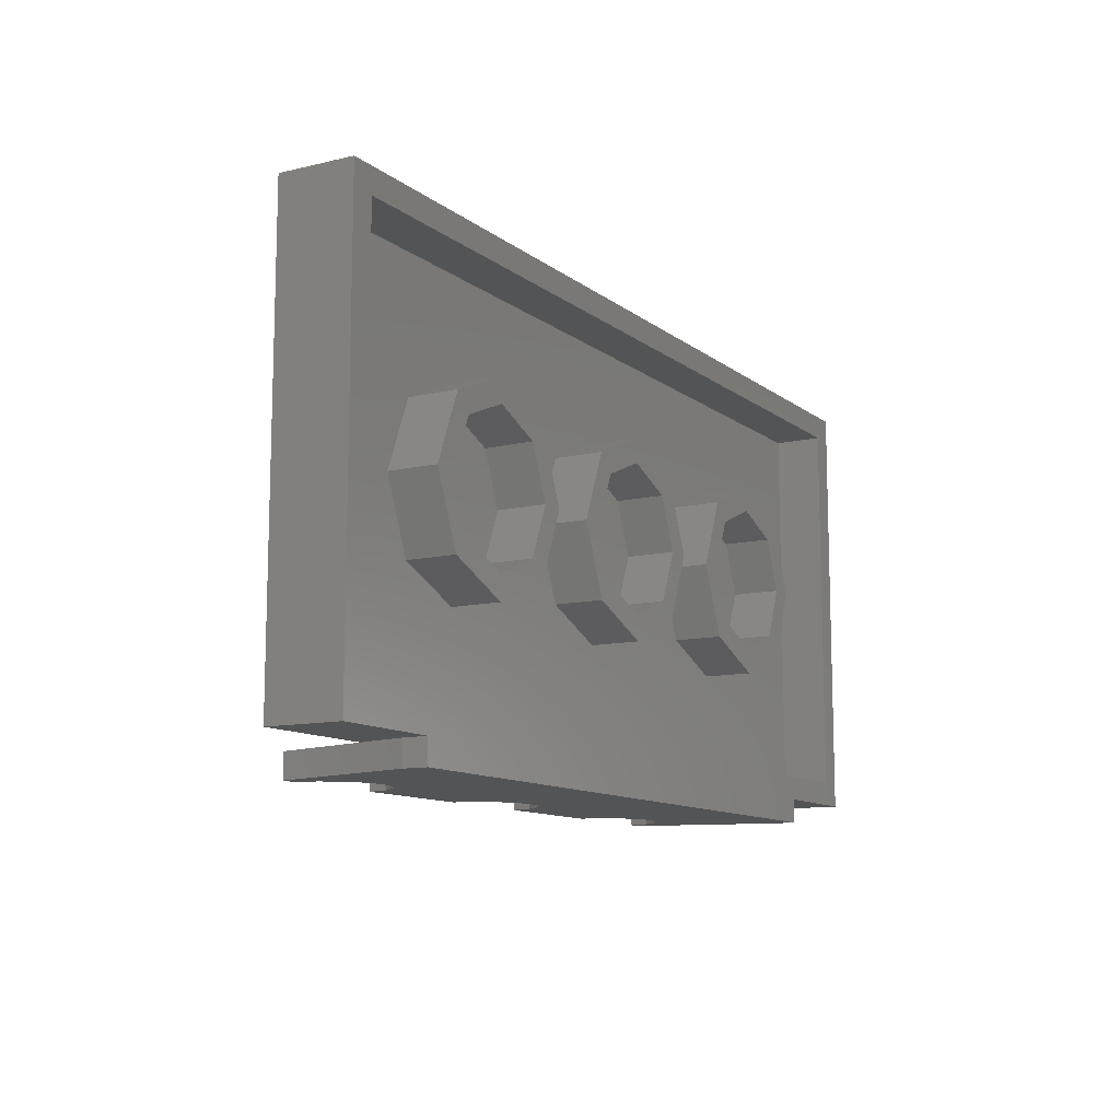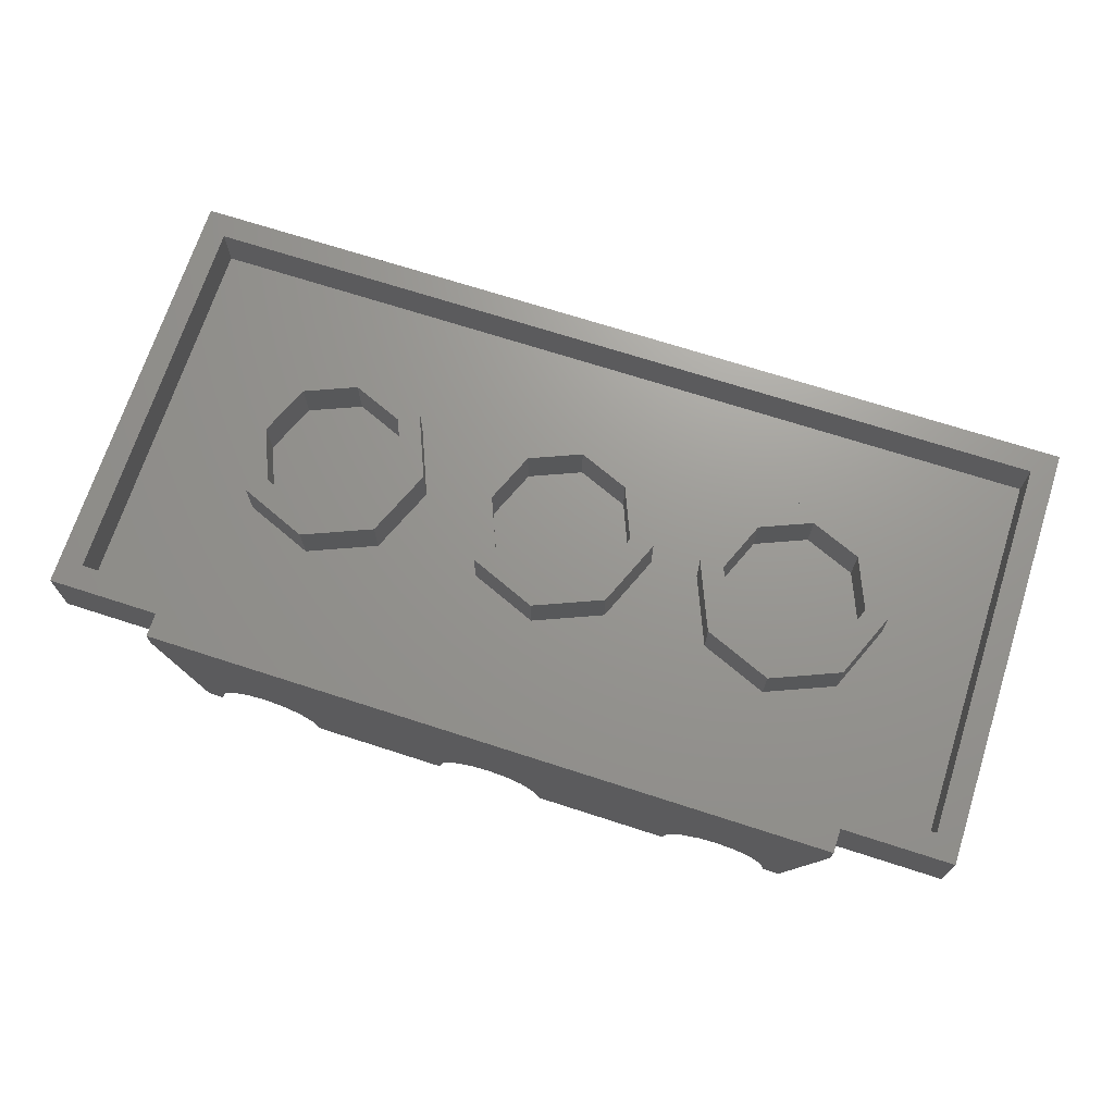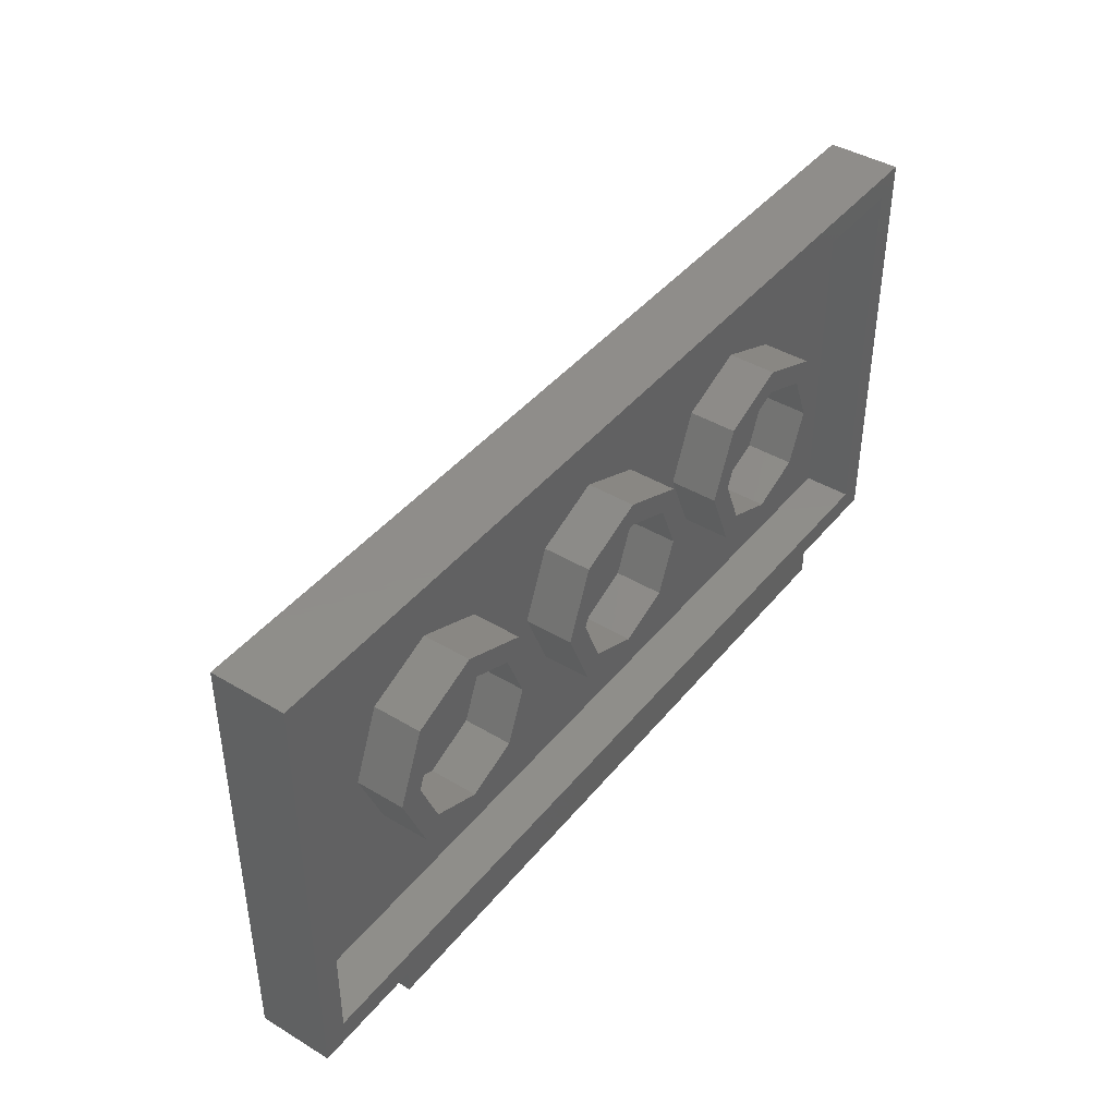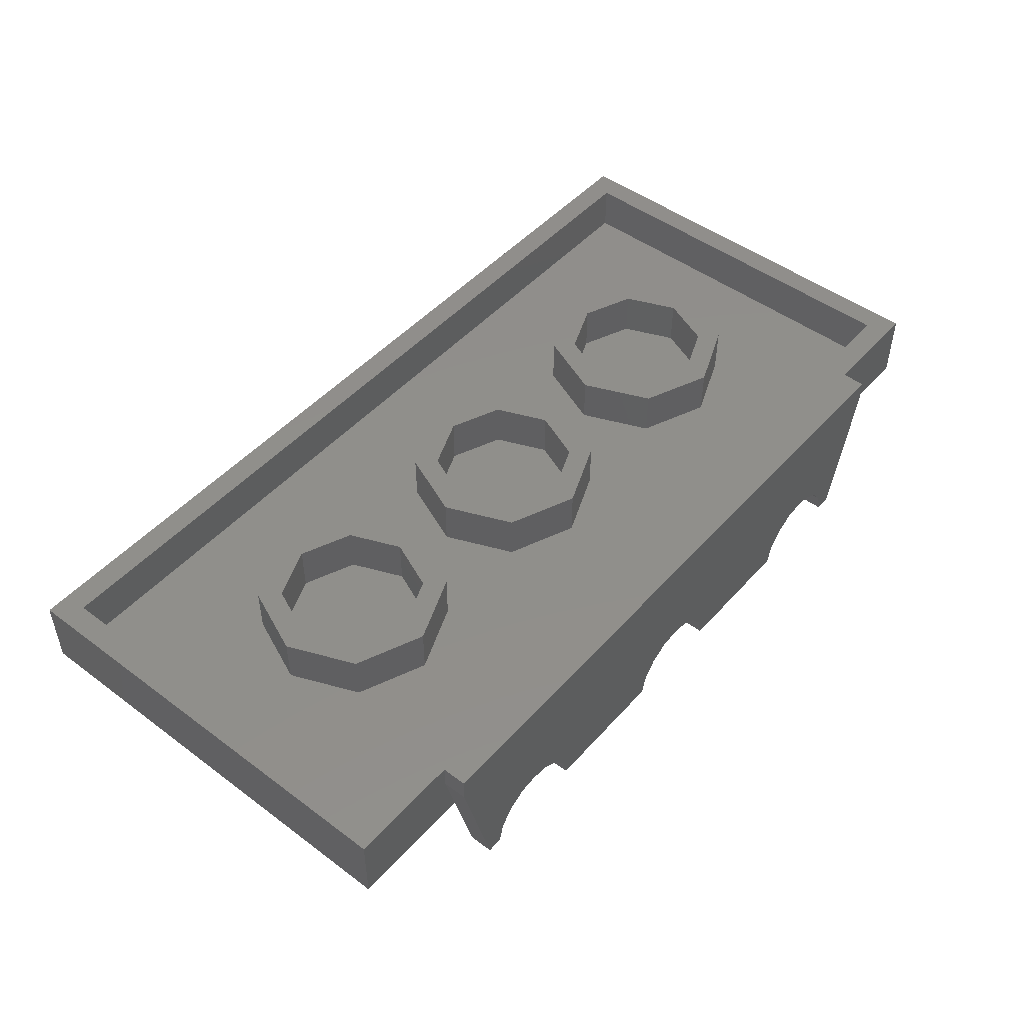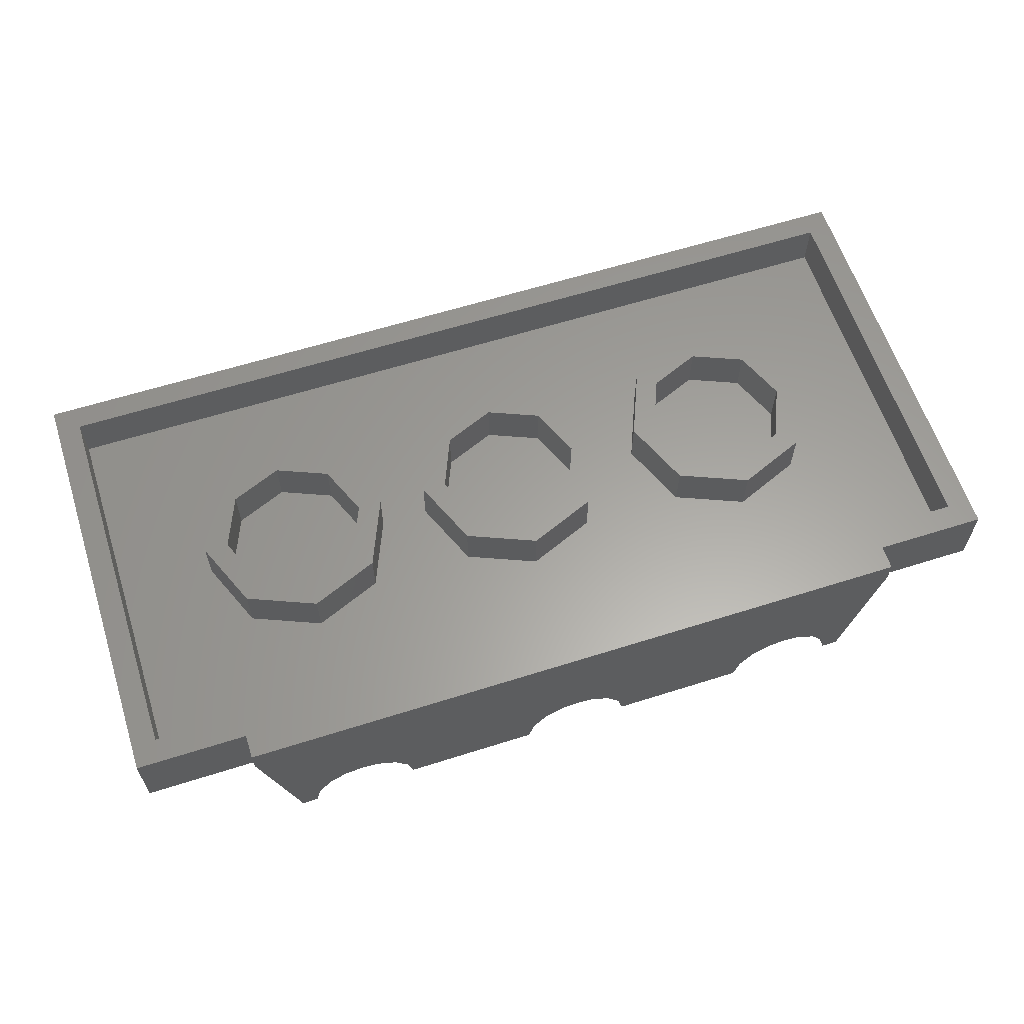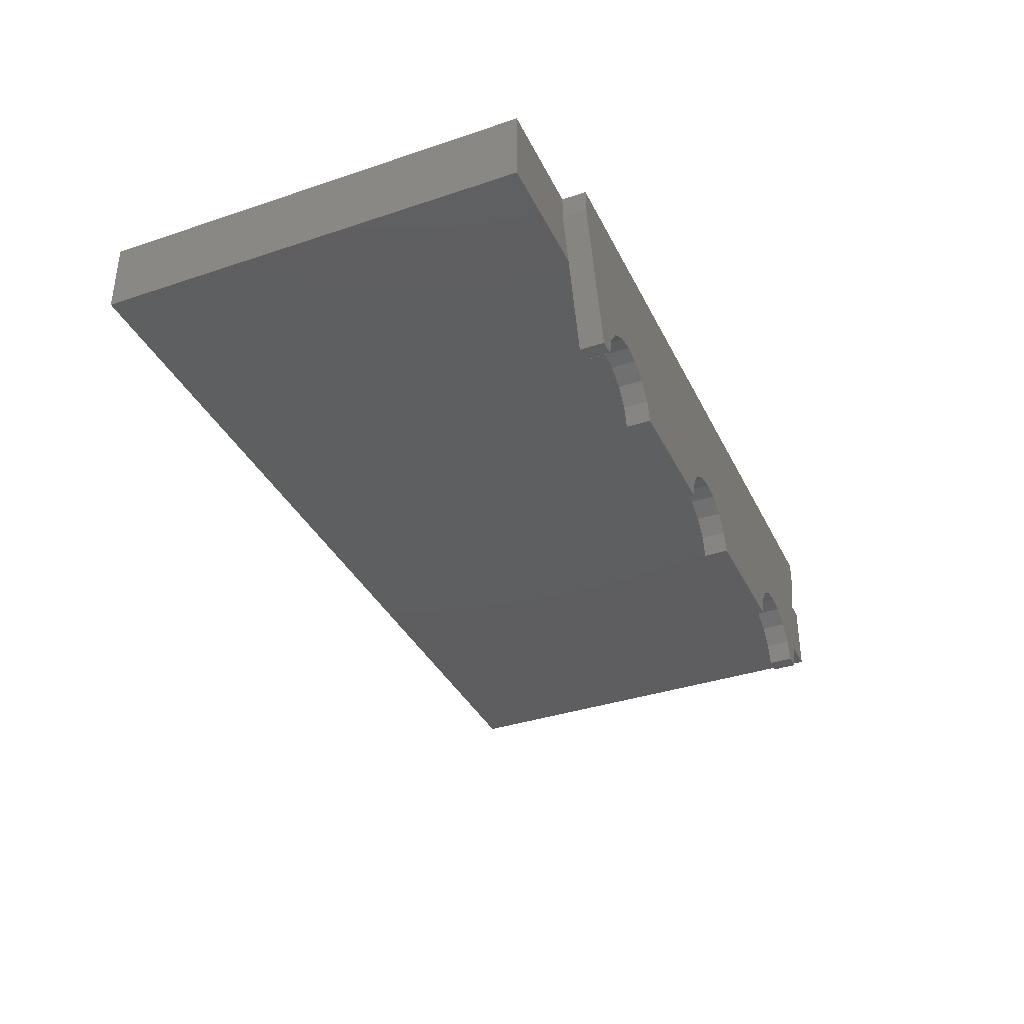
<metadata>
{"format":"stl","ext":"stl","renderer":"f3d","projection":"perspective","resolution":1024,"background":"white","views":[{"elev":-11.1,"azim":120.0,"up":"+Z"},{"elev":70.3,"azim":-162.1,"up":"+Y"},{"elev":42.3,"azim":125.7,"up":"+Z"},{"elev":48.5,"azim":129.7,"up":"+Y"},{"elev":61.3,"azim":162.1,"up":"+Y"},{"elev":-36.4,"azim":113.6,"up":"+Y"}]}
</metadata>
<code>
# stl→obj: 232 verts, 342 faces
v -0.9697 -0.1303 -0.8
v -0.9797 -0.31 -0.8
v -1.032 -0.31 -0.8
v 1.032 -0.31 -0.8
v 0.9797 -0.31 -0.8
v 0.9697 -0.1303 -0.8
v -0.6303 -0.1303 -0.8
v -0.6203 -0.31 -0.8
v -0.6378 -0.242 -0.8
v -0.68 -0.1858 -0.8
v -0.7405 -0.1501 -0.8
v -0.81 -0.1403 -0.8
v -0.79 -0.1403 -0.8
v -0.8595 -0.1501 -0.8
v -0.92 -0.1859 -0.8
v -0.9622 -0.242 -0.8
v 0.1697 -0.1303 -0.8
v 0.1797 -0.31 -0.8
v 0.1622 -0.242 -0.8
v 0.12 -0.1858 -0.8
v 0.05953 -0.1501 -0.8
v -0.01001 -0.1403 -0.8
v -0.1697 -0.1303 -0.8
v 0.009992 -0.1403 -0.8
v -0.05955 -0.1501 -0.8
v -0.12 -0.1859 -0.8
v -0.1622 -0.242 -0.8
v -0.1797 -0.31 -0.8
v 0.9622 -0.242 -0.8
v 0.92 -0.1858 -0.8
v 0.8595 -0.1501 -0.8
v 0.79 -0.1403 -0.8
v 0.6303 -0.1303 -0.8
v 0.81 -0.1403 -0.8
v 0.7405 -0.1501 -0.8
v 0.68 -0.1859 -0.8
v 0.6378 -0.242 -0.8
v 0.6203 -0.31 -0.8
v 0.6303 -0.1303 -0.72
v 0.6203 -0.31 -0.72
v 0.6378 -0.242 -0.72
v 0.68 -0.1858 -0.72
v 0.7405 -0.1501 -0.72
v 0.81 -0.1403 -0.72
v 0.9697 -0.1303 -0.72
v 0.79 -0.1403 -0.72
v 0.8595 -0.1501 -0.72
v 0.92 -0.1859 -0.72
v 0.9622 -0.242 -0.72
v 0.9797 -0.31 -0.72
v -0.1697 -0.1303 -0.72
v -0.1797 -0.31 -0.72
v -0.1622 -0.242 -0.72
v -0.12 -0.1858 -0.72
v -0.05953 -0.1501 -0.72
v 0.01001 -0.1403 -0.72
v 0.1697 -0.1303 -0.72
v -0.009992 -0.1403 -0.72
v 0.05955 -0.1501 -0.72
v 0.12 -0.1859 -0.72
v 0.1622 -0.242 -0.72
v 0.1797 -0.31 -0.72
v -0.9697 -0.1303 -0.72
v -0.9797 -0.31 -0.72
v -0.9622 -0.242 -0.72
v -0.92 -0.1858 -0.72
v -0.8595 -0.1501 -0.72
v -0.79 -0.1403 -0.72
v -0.6303 -0.1303 -0.72
v -0.81 -0.1403 -0.72
v -0.7405 -0.1501 -0.72
v -0.68 -0.1859 -0.72
v -0.6378 -0.242 -0.72
v -0.6203 -0.31 -0.72
v -1.44 0.08 0.64
v 1.44 0.08 0.64
v 1.44 0.08 -0.64
v -1.44 0.08 -0.64
v -1.44 0.24 0.64
v 1.44 0.24 0.64
v -1.44 0.24 -0.64
v 1.44 0.24 -0.64
v 1.52 0 -0.72
v 1.52 0.24 -0.72
v 1.52 0.24 0.72
v 1.52 0 0.72
v -1.52 0 0.72
v -1.52 0.24 0.72
v -1.52 0.24 -0.72
v -1.52 0 -0.72
v 1.04 0.24 0
v 1.12 0.24 0
v 1.026 0.24 -0.2263
v 0.9697 0.24 -0.1697
v 0.8 0.24 -0.32
v 0.8 0.24 -0.24
v 0.5737 0.24 -0.2263
v 0.6303 0.24 -0.1697
v 0.48 0.24 -0
v 0.56 0.24 -0
v 0.5737 0.24 0.2263
v 0.6303 0.24 0.1697
v 0.8 0.24 0.32
v 0.8 0.24 0.24
v 1.026 0.24 0.2263
v 0.9697 0.24 0.1697
v 1.12 0.08 0
v 1.026 0.08 -0.2263
v 0.8 0.08 -0.32
v 0.5737 0.08 -0.2263
v 0.48 0.08 -0
v 0.5737 0.08 0.2263
v 0.8 0.08 0.32
v 1.026 0.08 0.2263
v 1.04 0.08 0
v 0.9697 0.08 -0.1697
v 0.8 0.08 -0.24
v 0.6303 0.08 -0.1697
v 0.56 0.08 -0
v 0.6303 0.08 0.1697
v 0.8 0.08 0.24
v 0.9697 0.08 0.1697
v 0.24 0.24 0
v 0.32 0.24 0
v 0.2263 0.24 -0.2263
v 0.1697 0.24 -0.1697
v 0 0.24 -0.32
v 0 0.24 -0.24
v -0.2263 0.24 -0.2263
v -0.1697 0.24 -0.1697
v -0.32 0.24 -0
v -0.24 0.24 -0
v -0.2263 0.24 0.2263
v -0.1697 0.24 0.1697
v -0 0.24 0.32
v -0 0.24 0.24
v 0.2263 0.24 0.2263
v 0.1697 0.24 0.1697
v 0.32 0.08 0
v 0.2263 0.08 -0.2263
v 0 0.08 -0.32
v -0.2263 0.08 -0.2263
v -0.32 0.08 -0
v -0.2263 0.08 0.2263
v -0 0.08 0.32
v 0.2263 0.08 0.2263
v 0.24 0.08 0
v 0.1697 0.08 -0.1697
v 0 0.08 -0.24
v -0.1697 0.08 -0.1697
v -0.24 0.08 -0
v -0.1697 0.08 0.1697
v -0 0.08 0.24
v 0.1697 0.08 0.1697
v -0.56 0.24 0
v -0.48 0.24 0
v -0.5737 0.24 -0.2263
v -0.6303 0.24 -0.1697
v -0.8 0.24 -0.32
v -0.8 0.24 -0.24
v -1.026 0.24 -0.2263
v -0.9697 0.24 -0.1697
v -1.12 0.24 -0
v -1.04 0.24 -0
v -1.026 0.24 0.2263
v -0.9697 0.24 0.1697
v -0.8 0.24 0.32
v -0.8 0.24 0.24
v -0.5737 0.24 0.2263
v -0.6303 0.24 0.1697
v -0.48 0.08 0
v -0.5737 0.08 -0.2263
v -0.8 0.08 -0.32
v -1.026 0.08 -0.2263
v -1.12 0.08 -0
v -1.026 0.08 0.2263
v -0.8 0.08 0.32
v -0.5737 0.08 0.2263
v -0.56 0.08 0
v -0.6303 0.08 -0.1697
v -0.8 0.08 -0.24
v -0.9697 0.08 -0.1697
v -1.04 0.08 -0
v -0.9697 0.08 0.1697
v -0.8 0.08 0.24
v -0.6303 0.08 0.1697
v -1.15 0.24 -0.72
v 1.15 0.24 -0.72
v 1.15 0.24 -0.8
v -1.15 0.24 -0.8
v -1.15 0.1612 -0.8
v -1.15 0.1612 -0.72
v -1.032 -0.31 -0.72
v 1.032 -0.31 -0.72
v 0.9803 -0.31 -0.72
v 0.9803 -0.31 -0.8
v 1.15 0.1612 -0.8
v 1.15 0.1612 -0.72
v -0.8 0.24 -0.8
v -0.8 -0.1397 -0.8
v -0.4 0.24 -0.8
v -0.4 -0.31 -0.8
v 0 -0.1397 -0.8
v 0 0.24 -0.8
v 0.8 -0.1397 -0.8
v 0.8 0.24 -0.8
v 0.4 0.24 -0.8
v 0.4 -0.31 -0.8
v 1.11 0 -0.72
v 0.8 0 -0.72
v 0.8 -0.1397 -0.72
v -0.8 -0.1397 -0.72
v -0.8 0 -0.72
v -1.11 0 -0.72
v 0.4 0 -0.72
v 0.4 -0.31 -0.72
v 0 -0.1397 -0.72
v 0 0 -0.72
v -0.4 0 -0.72
v -0.4 -0.31 -0.72
v 1.52 0.1612 -0.72
v -1.52 0.1612 -0.72
v -0.92 -0.1858 -0.8
v -0.68 -0.1858 -0.72
v -0.12 -0.1858 -0.8
v -0.05953 -0.1501 -0.8
v 0.01001 -0.1403 -0.8
v -0.01001 -0.1403 -0.72
v 0.05953 -0.1501 -0.72
v 0.12 -0.1858 -0.72
v 0.68 -0.1858 -0.8
v 0.92 -0.1858 -0.72
f 1 2 3
f 4 5 6
f 7 8 9
f 7 9 10
f 7 10 11
f 7 11 12
f 1 13 14
f 1 14 15
f 1 15 16
f 1 16 2
f 17 18 19
f 17 19 20
f 17 20 21
f 17 21 22
f 23 24 25
f 23 25 26
f 23 26 27
f 23 27 28
f 6 5 29
f 6 29 30
f 6 30 31
f 6 31 32
f 33 34 35
f 33 35 36
f 33 36 37
f 33 37 38
f 39 40 41
f 39 41 42
f 39 42 43
f 39 43 44
f 45 46 47
f 45 47 48
f 45 48 49
f 45 49 50
f 51 52 53
f 51 53 54
f 51 54 55
f 51 55 56
f 57 58 59
f 57 59 60
f 57 60 61
f 57 61 62
f 63 64 65
f 63 65 66
f 63 66 67
f 63 67 68
f 69 70 71
f 69 71 72
f 69 72 73
f 69 73 74
f 75 76 77
f 75 77 78
f 75 79 80
f 75 80 76
f 78 81 79
f 78 79 75
f 77 82 81
f 77 81 78
f 76 80 82
f 76 82 77
f 83 84 85
f 83 85 86
f 87 88 89
f 87 89 90
f 86 85 88
f 86 88 87
f 90 83 86
f 90 86 87
f 91 92 93
f 91 93 94
f 94 93 95
f 94 95 96
f 96 95 97
f 96 97 98
f 98 97 99
f 98 99 100
f 100 99 101
f 100 101 102
f 102 101 103
f 102 103 104
f 104 103 105
f 104 105 106
f 106 105 92
f 106 92 91
f 92 107 108
f 92 108 93
f 93 108 109
f 93 109 95
f 95 109 110
f 95 110 97
f 97 110 111
f 97 111 99
f 99 111 112
f 99 112 101
f 101 112 113
f 101 113 103
f 103 113 114
f 103 114 105
f 105 114 107
f 105 107 92
f 115 91 94
f 115 94 116
f 116 94 96
f 116 96 117
f 117 96 98
f 117 98 118
f 118 98 100
f 118 100 119
f 119 100 102
f 119 102 120
f 120 102 104
f 120 104 121
f 121 104 106
f 121 106 122
f 122 106 91
f 122 91 115
f 123 124 125
f 123 125 126
f 126 125 127
f 126 127 128
f 128 127 129
f 128 129 130
f 130 129 131
f 130 131 132
f 132 131 133
f 132 133 134
f 134 133 135
f 134 135 136
f 136 135 137
f 136 137 138
f 138 137 124
f 138 124 123
f 124 139 140
f 124 140 125
f 125 140 141
f 125 141 127
f 127 141 142
f 127 142 129
f 129 142 143
f 129 143 131
f 131 143 144
f 131 144 133
f 133 144 145
f 133 145 135
f 135 145 146
f 135 146 137
f 137 146 139
f 137 139 124
f 147 123 126
f 147 126 148
f 148 126 128
f 148 128 149
f 149 128 130
f 149 130 150
f 150 130 132
f 150 132 151
f 151 132 134
f 151 134 152
f 152 134 136
f 152 136 153
f 153 136 138
f 153 138 154
f 154 138 123
f 154 123 147
f 155 156 157
f 155 157 158
f 158 157 159
f 158 159 160
f 160 159 161
f 160 161 162
f 162 161 163
f 162 163 164
f 164 163 165
f 164 165 166
f 166 165 167
f 166 167 168
f 168 167 169
f 168 169 170
f 170 169 156
f 170 156 155
f 156 171 172
f 156 172 157
f 157 172 173
f 157 173 159
f 159 173 174
f 159 174 161
f 161 174 175
f 161 175 163
f 163 175 176
f 163 176 165
f 165 176 177
f 165 177 167
f 167 177 178
f 167 178 169
f 169 178 171
f 169 171 156
f 179 155 158
f 179 158 180
f 180 158 160
f 180 160 181
f 181 160 162
f 181 162 182
f 182 162 164
f 182 164 183
f 183 164 166
f 183 166 184
f 184 166 168
f 184 168 185
f 185 168 170
f 185 170 186
f 186 170 155
f 186 155 179
f 85 80 79
f 85 79 88
f 88 79 81
f 88 81 89
f 84 82 80
f 84 80 85
f 187 188 189
f 187 189 190
f 81 82 84
f 81 84 89
f 191 192 187
f 191 187 190
f 3 193 192
f 3 192 191
f 2 64 193
f 2 193 3
f 28 52 74
f 28 74 8
f 38 40 62
f 38 62 18
f 4 194 195
f 4 195 196
f 194 4 197
f 194 197 198
f 189 188 198
f 189 198 197
f 190 199 200
f 190 200 1
f 190 1 3
f 190 3 191
f 199 201 7
f 199 7 200
f 7 201 202
f 7 202 8
f 203 23 201
f 203 201 204
f 28 202 201
f 28 201 23
f 6 205 206
f 6 206 189
f 197 4 6
f 197 6 189
f 205 33 207
f 205 207 206
f 38 208 207
f 38 207 33
f 204 207 17
f 204 17 203
f 17 207 208
f 17 208 18
f 209 210 211
f 209 211 45
f 209 45 50
f 209 50 194
f 63 212 213
f 63 213 214
f 193 64 63
f 193 63 214
f 210 215 39
f 210 39 211
f 39 215 216
f 39 216 40
f 217 57 215
f 217 215 218
f 62 216 215
f 62 215 57
f 212 69 219
f 212 219 213
f 74 220 219
f 74 219 69
f 218 219 51
f 218 51 217
f 51 219 220
f 51 220 52
f 221 198 188
f 221 188 84
f 83 209 198
f 83 198 221
f 89 187 192
f 89 192 222
f 222 192 214
f 222 214 90
f 64 2 16
f 64 16 65
f 65 16 223
f 65 223 66
f 66 223 14
f 66 14 67
f 67 14 13
f 67 13 68
f 70 12 11
f 70 11 71
f 71 11 10
f 71 10 224
f 224 10 9
f 224 9 73
f 73 9 8
f 73 8 74
f 52 28 27
f 52 27 53
f 53 27 225
f 53 225 54
f 54 225 226
f 54 226 55
f 55 226 227
f 55 227 56
f 228 22 21
f 228 21 229
f 229 21 20
f 229 20 230
f 230 20 19
f 230 19 61
f 61 19 18
f 61 18 62
f 40 38 37
f 40 37 41
f 41 37 231
f 41 231 42
f 42 231 35
f 42 35 43
f 43 35 34
f 43 34 44
f 46 32 31
f 46 31 47
f 47 31 30
f 47 30 232
f 232 30 29
f 232 29 49
f 49 29 5
f 49 5 50

</code>
